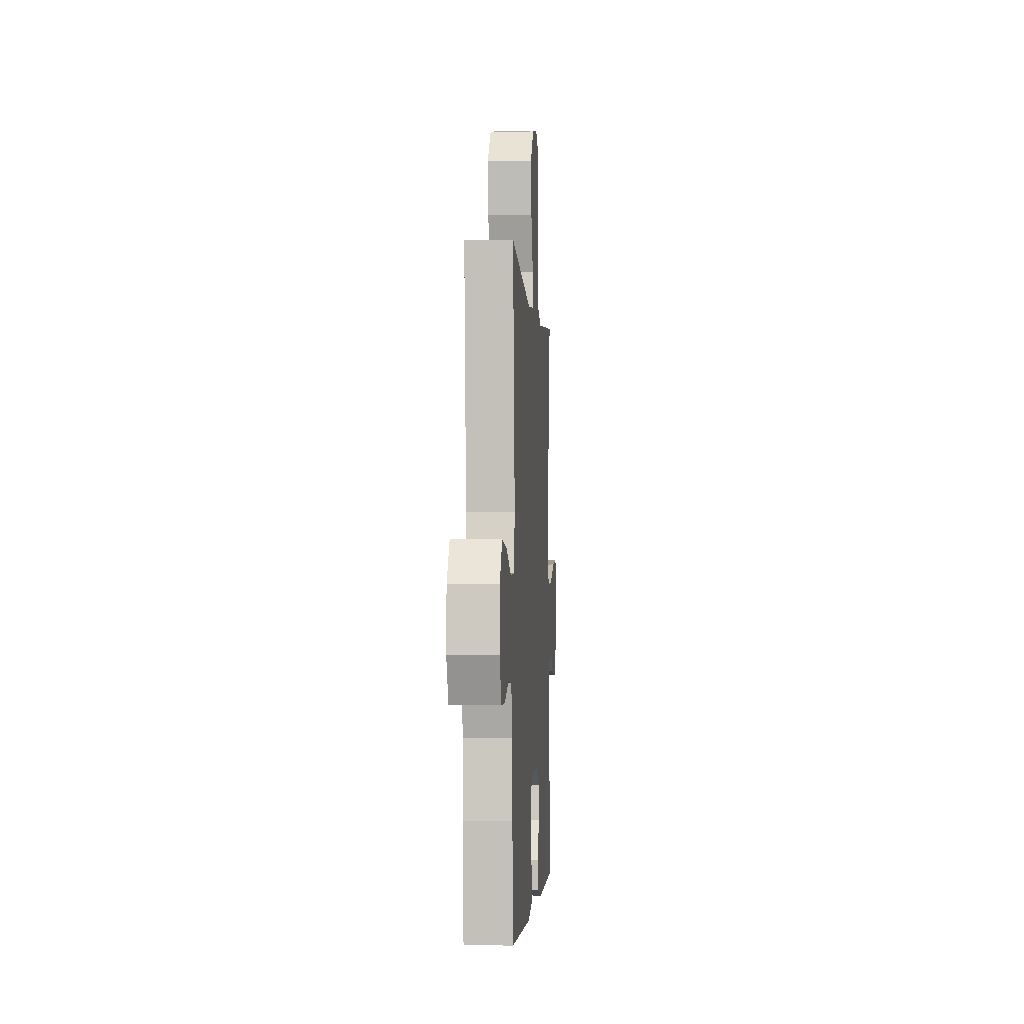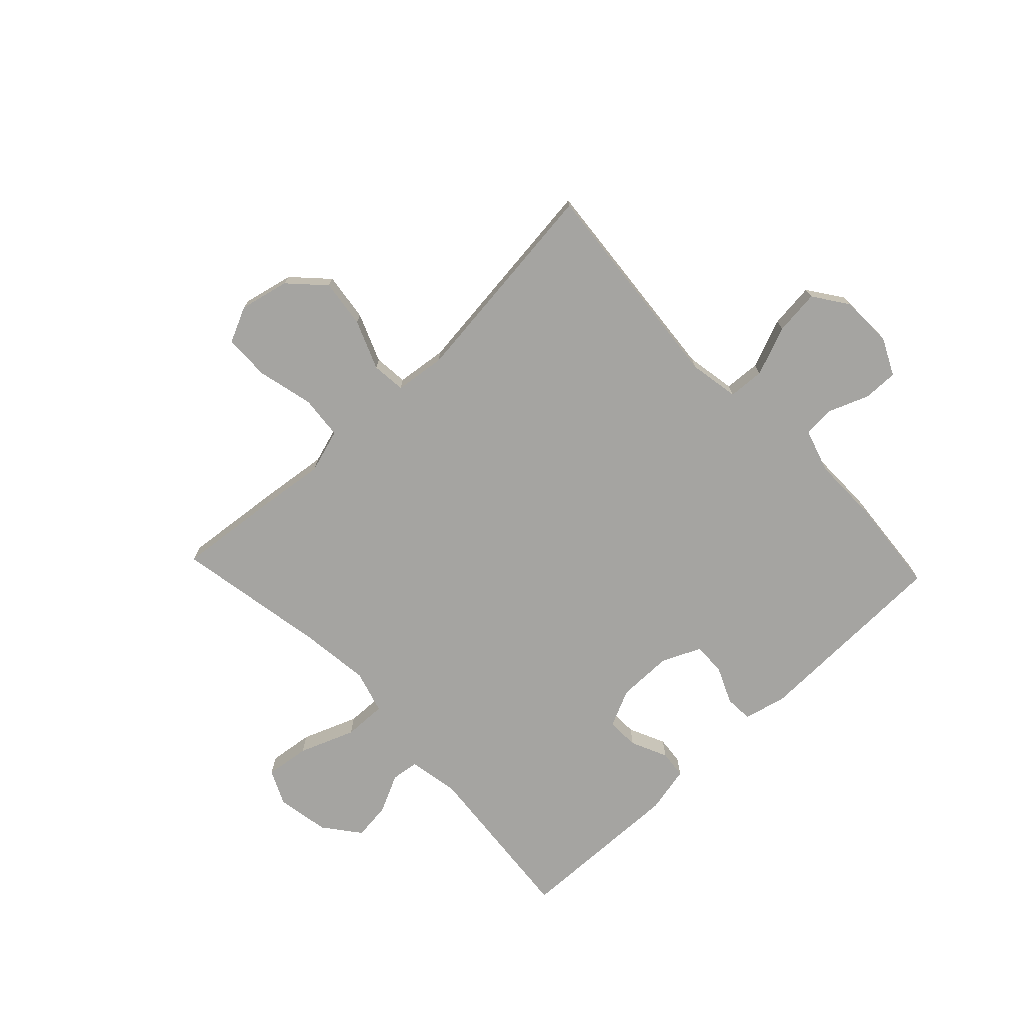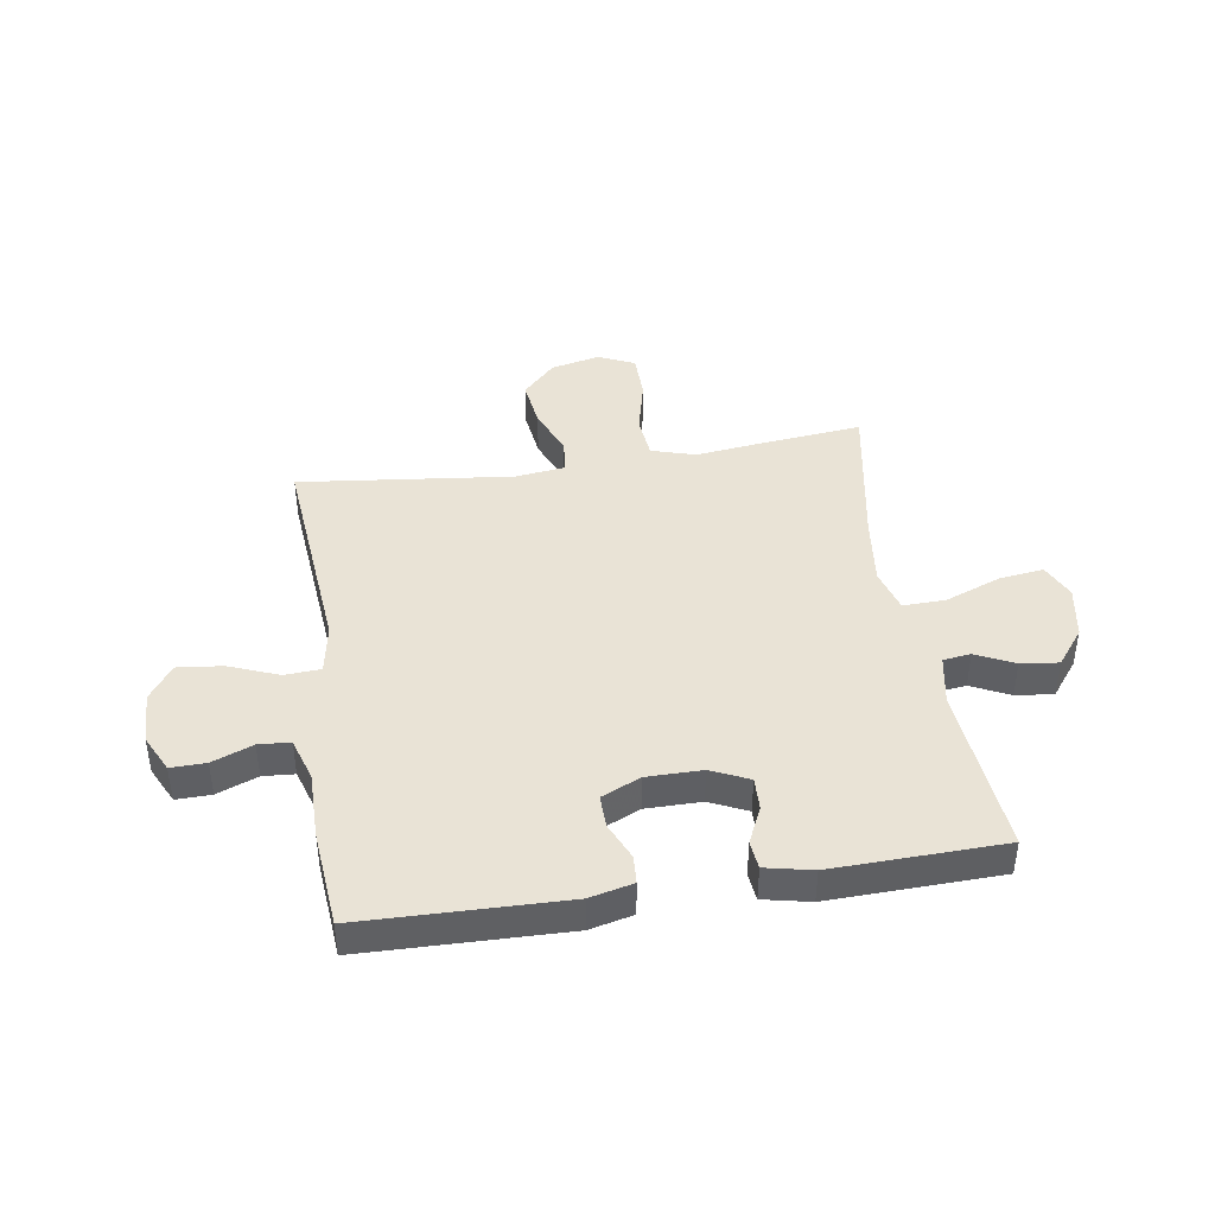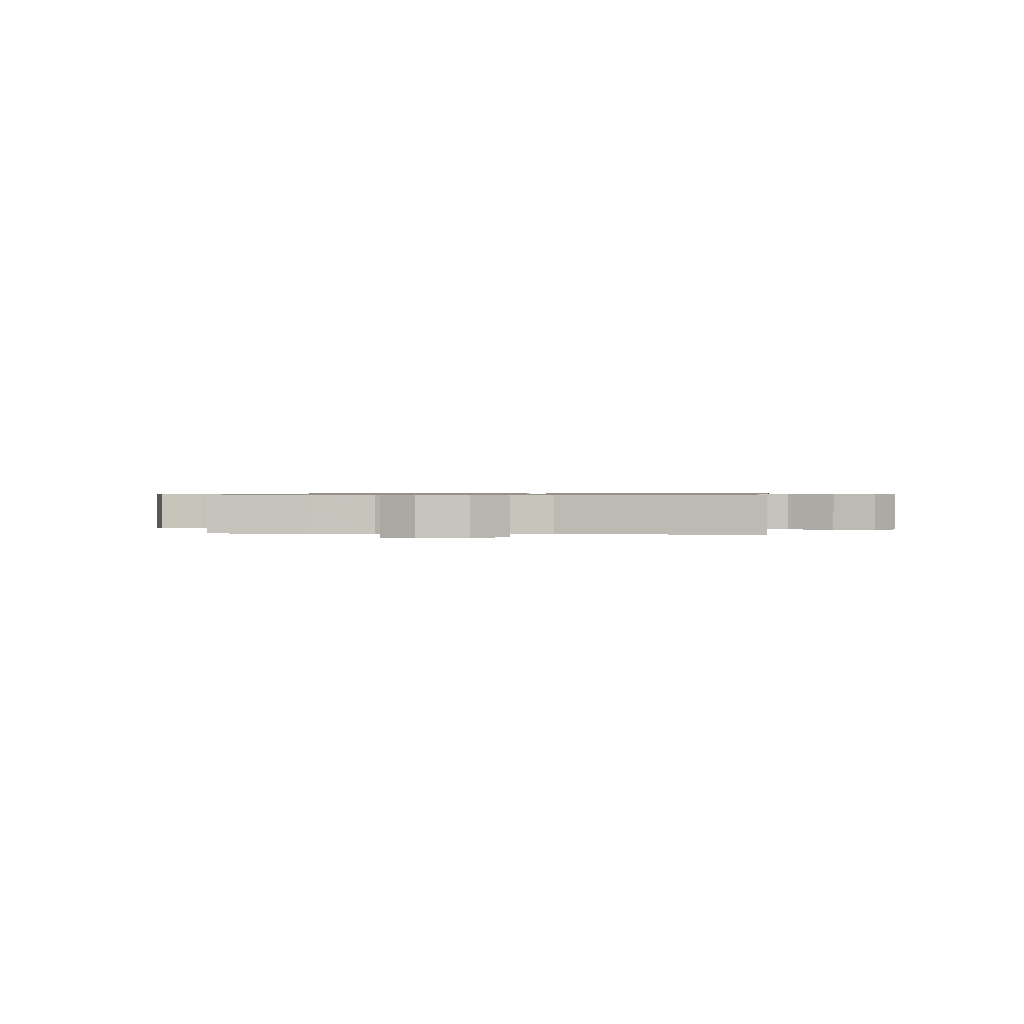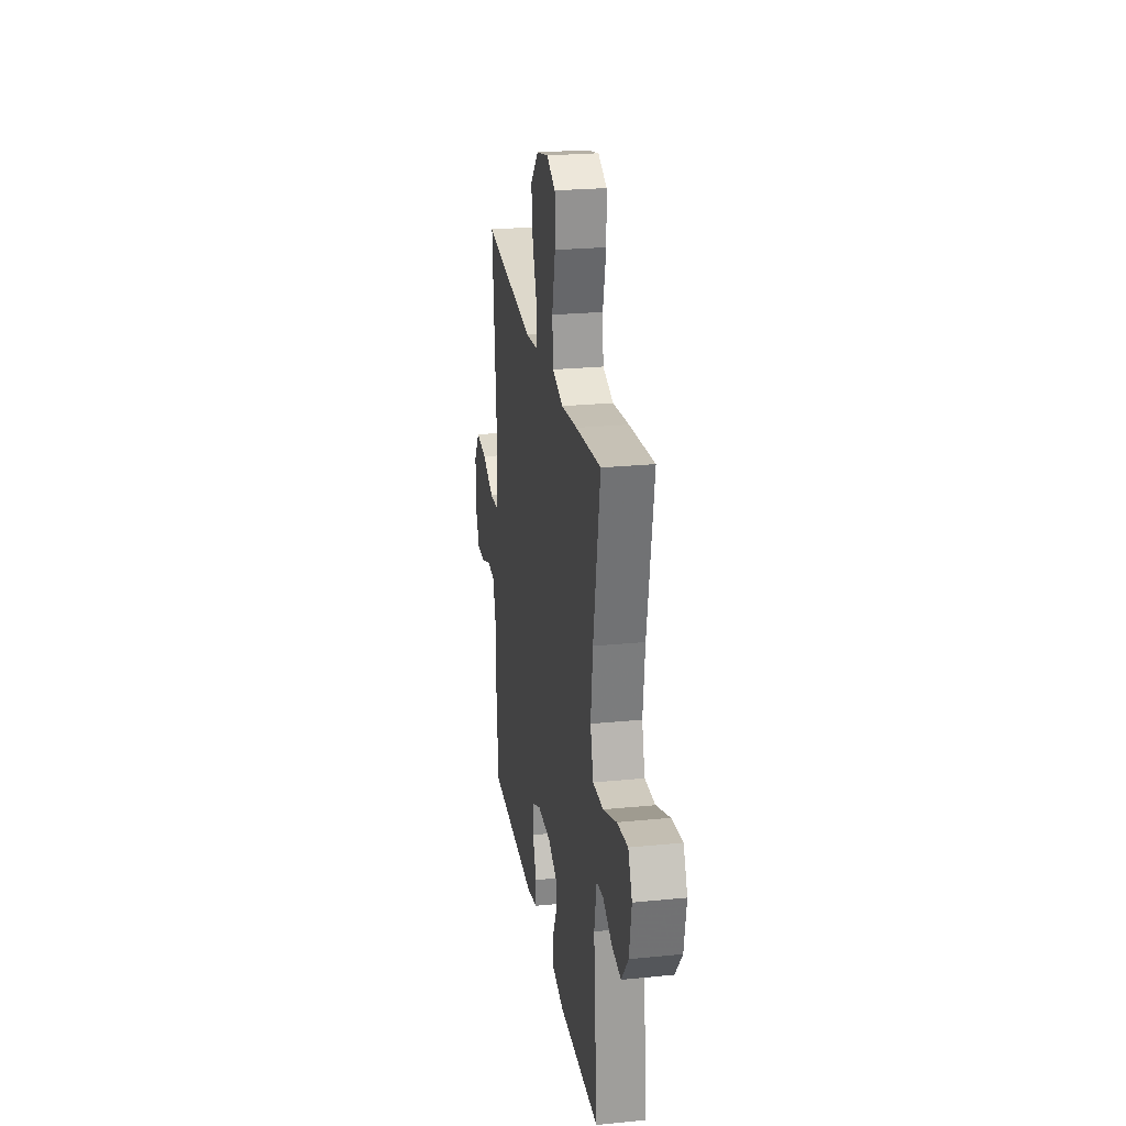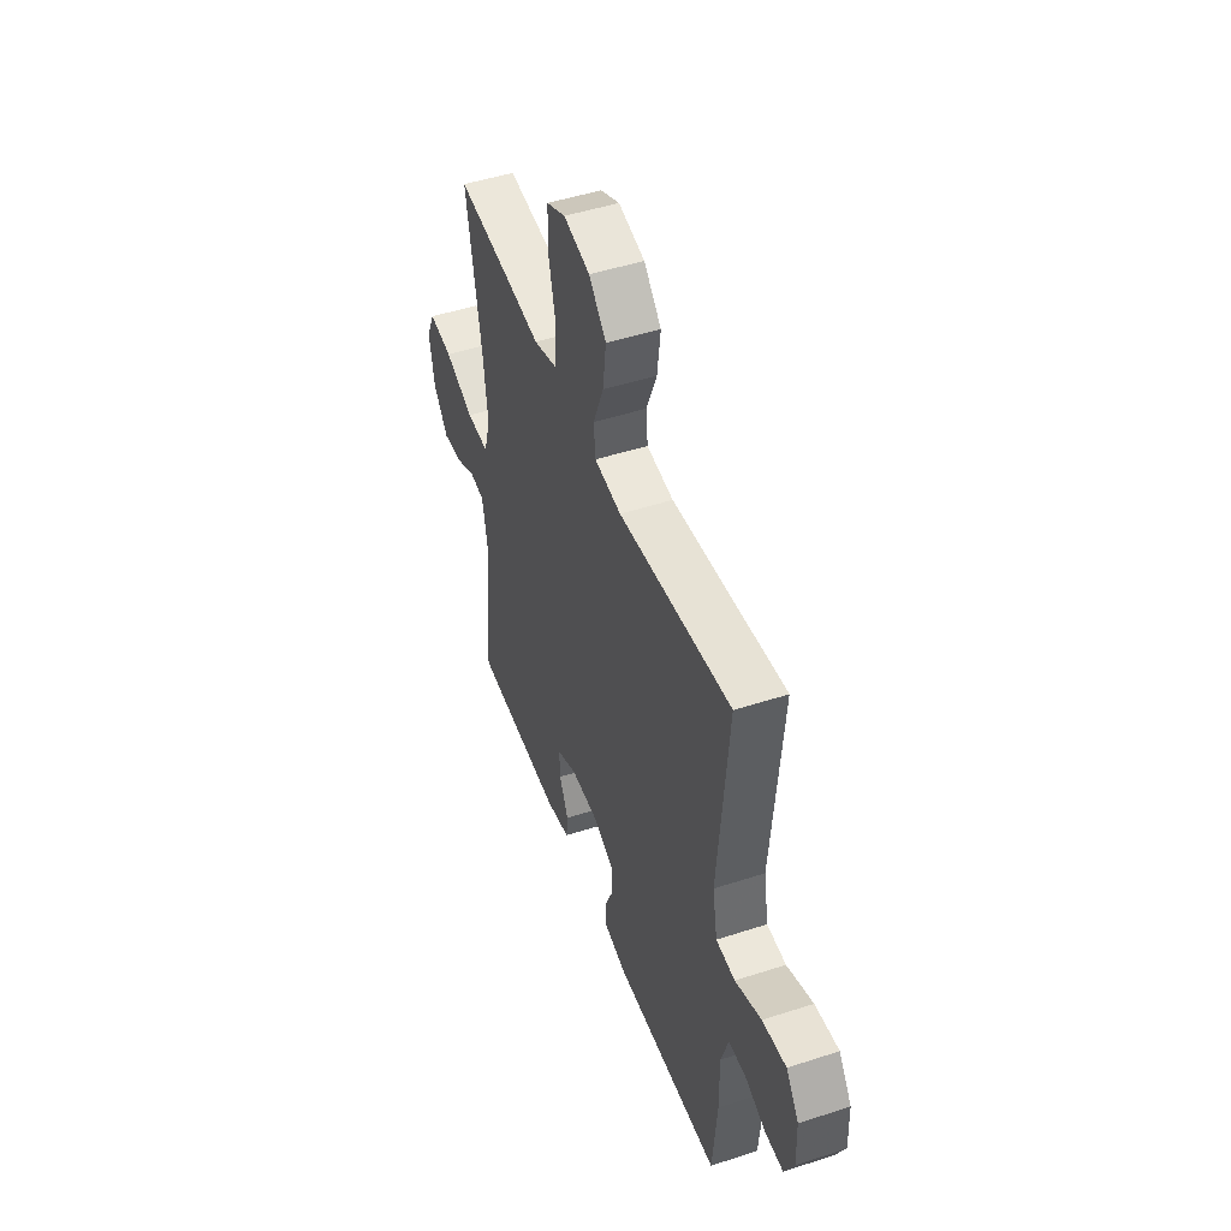
<metadata>
{"format":"obj","ext":"obj","renderer":"f3d","projection":"perspective","resolution":1024,"background":"white","views":[{"elev":-2.9,"azim":93.9,"up":"+Z"},{"elev":-73.4,"azim":43.4,"up":"+Y"},{"elev":42.2,"azim":171.1,"up":"+Y"},{"elev":0.7,"azim":6.7,"up":"+Y"},{"elev":24.7,"azim":-99.2,"up":"+Z"},{"elev":48.1,"azim":70.0,"up":"+Z"}]}
</metadata>
<code>
v 0.5 0.07 -0.5
v 0.142 0.07 -0.509
v 0.065 0.07 -0.491
v 0.062 0.07 -0.441
v 0.091 0.07 -0.375
v 0.092 0.07 -0.317
v 0.023 0.07 -0.286
v -0.075 0.07 -0.286
v -0.142 0.07 -0.317
v -0.14 0.07 -0.375
v -0.11 0.07 -0.44
v -0.115 0.07 -0.49
v -0.198 0.07 -0.508
v -0.5 0.07 -0.5
v -0.473 0.07 -0.197
v -0.49 0.07 -0.107
v -0.539 0.07 -0.101
v -0.607 0.07 -0.134
v -0.674 0.07 -0.142
v -0.724 0.07 -0.078
v -0.741 0.07 0.016
v -0.712 0.07 0.078
v -0.633 0.07 0.068
v -0.534 0.07 0.03
v -0.458 0.07 0.028
v -0.436 0.07 0.105
v -0.451 0.07 0.228
v -0.5 0.07 0.5
v -0.316 0.07 0.481
v -0.2 0.07 0.467
v -0.122 0.07 0.491
v -0.115 0.07 0.568
v -0.139 0.07 0.668
v -0.138 0.07 0.75
v -0.074 0.07 0.78
v 0.014 0.07 0.76
v 0.072 0.07 0.7
v 0.061 0.07 0.614
v 0.026 0.07 0.527
v 0.032 0.07 0.467
v 0.122 0.07 0.456
v 0.5 0.07 0.5
v 0.466 0.07 0.113
v 0.482 0.07 0.024
v 0.546 0.07 0.02
v 0.634 0.07 0.055
v 0.714 0.07 0.064
v 0.757 0.07 0.003
v 0.76 0.07 -0.09
v 0.728 0.07 -0.156
v 0.666 0.07 -0.155
v 0.594 0.07 -0.127
v 0.538 0.07 -0.131
v 0.514 0.07 -0.208
v 0.515 0.07 -0.325
v 0.5 0 -0.5
v 0.142 0 -0.509
v 0.065 0 -0.491
v 0.062 0 -0.441
v 0.091 0 -0.375
v 0.092 0 -0.317
v 0.023 0 -0.286
v -0.075 0 -0.286
v -0.142 0 -0.317
v -0.14 0 -0.375
v -0.11 0 -0.44
v -0.115 0 -0.49
v -0.198 0 -0.508
v -0.5 0 -0.5
v -0.473 0 -0.197
v -0.49 0 -0.107
v -0.539 0 -0.101
v -0.607 0 -0.134
v -0.674 0 -0.142
v -0.724 0 -0.078
v -0.741 0 0.016
v -0.712 0 0.078
v -0.633 0 0.068
v -0.534 0 0.03
v -0.458 0 0.028
v -0.436 0 0.105
v -0.451 0 0.228
v -0.5 0 0.5
v -0.316 0 0.481
v -0.2 0 0.467
v -0.122 0 0.491
v -0.115 0 0.568
v -0.139 0 0.668
v -0.138 0 0.75
v -0.074 0 0.78
v 0.014 0 0.76
v 0.072 0 0.7
v 0.061 0 0.614
v 0.026 0 0.527
v 0.032 0 0.467
v 0.122 0 0.456
v 0.5 0 0.5
v 0.466 0 0.113
v 0.482 0 0.024
v 0.546 0 0.02
v 0.634 0 0.055
v 0.714 0 0.064
v 0.757 0 0.003
v 0.76 0 -0.09
v 0.728 0 -0.156
v 0.666 0 -0.155
v 0.594 0 -0.127
v 0.538 0 -0.131
v 0.514 0 -0.208
v 0.515 0 -0.325
f 3 4 5
f 2 3 5
f 1 2 5
f 55 1 5
f 54 55 5
f 53 54 5 6
f 50 51 52
f 49 50 52
f 48 49 52
f 47 48 52
f 46 47 52
f 45 46 52
f 44 45 52 53
f 41 42 43
f 40 41 43 44
f 37 38 39
f 36 37 39
f 35 36 39
f 34 35 39
f 33 34 39
f 32 33 39
f 31 32 39 40
f 53 6 7
f 44 53 7
f 40 44 7
f 31 40 7
f 30 31 7
f 22 23 24
f 21 22 24
f 20 21 24
f 19 20 24
f 18 19 24
f 17 18 24
f 16 17 24 25
f 15 16 25 26
f 14 15 26
f 13 14 26
f 12 13 26
f 11 12 26
f 10 11 26
f 30 7 8
f 29 30 8
f 28 29 8
f 27 28 8
f 9 10 26 27
f 8 9 27
f 60 59 58
f 60 58 57
f 60 57 56
f 60 56 110
f 60 110 109
f 61 60 109 108
f 107 106 105
f 107 105 104
f 107 104 103
f 107 103 102
f 107 102 101
f 107 101 100
f 108 107 100 99
f 98 97 96
f 99 98 96 95
f 94 93 92
f 94 92 91
f 94 91 90
f 94 90 89
f 94 89 88
f 94 88 87
f 95 94 87 86
f 62 61 108
f 62 108 99
f 62 99 95
f 62 95 86
f 62 86 85
f 79 78 77
f 79 77 76
f 79 76 75
f 79 75 74
f 79 74 73
f 79 73 72
f 80 79 72 71
f 81 80 71 70
f 81 70 69
f 81 69 68
f 81 68 67
f 81 67 66
f 81 66 65
f 63 62 85
f 63 85 84
f 63 84 83
f 63 83 82
f 82 81 65 64
f 82 64 63
f 1 56 57 2
f 2 57 58 3
f 3 58 59 4
f 4 59 60 5
f 5 60 61 6
f 6 61 62 7
f 7 62 63 8
f 8 63 64 9
f 9 64 65 10
f 10 65 66 11
f 11 66 67 12
f 12 67 68 13
f 13 68 69 14
f 14 69 70 15
f 15 70 71 16
f 16 71 72 17
f 17 72 73 18
f 18 73 74 19
f 19 74 75 20
f 20 75 76 21
f 21 76 77 22
f 22 77 78 23
f 23 78 79 24
f 24 79 80 25
f 25 80 81 26
f 26 81 82 27
f 27 82 83 28
f 28 83 84 29
f 29 84 85 30
f 30 85 86 31
f 31 86 87 32
f 32 87 88 33
f 33 88 89 34
f 34 89 90 35
f 35 90 91 36
f 36 91 92 37
f 37 92 93 38
f 38 93 94 39
f 39 94 95 40
f 40 95 96 41
f 41 96 97 42
f 42 97 98 43
f 43 98 99 44
f 44 99 100 45
f 45 100 101 46
f 46 101 102 47
f 47 102 103 48
f 48 103 104 49
f 49 104 105 50
f 50 105 106 51
f 51 106 107 52
f 52 107 108 53
f 53 108 109 54
f 54 109 110 55
f 55 110 56 1

</code>
